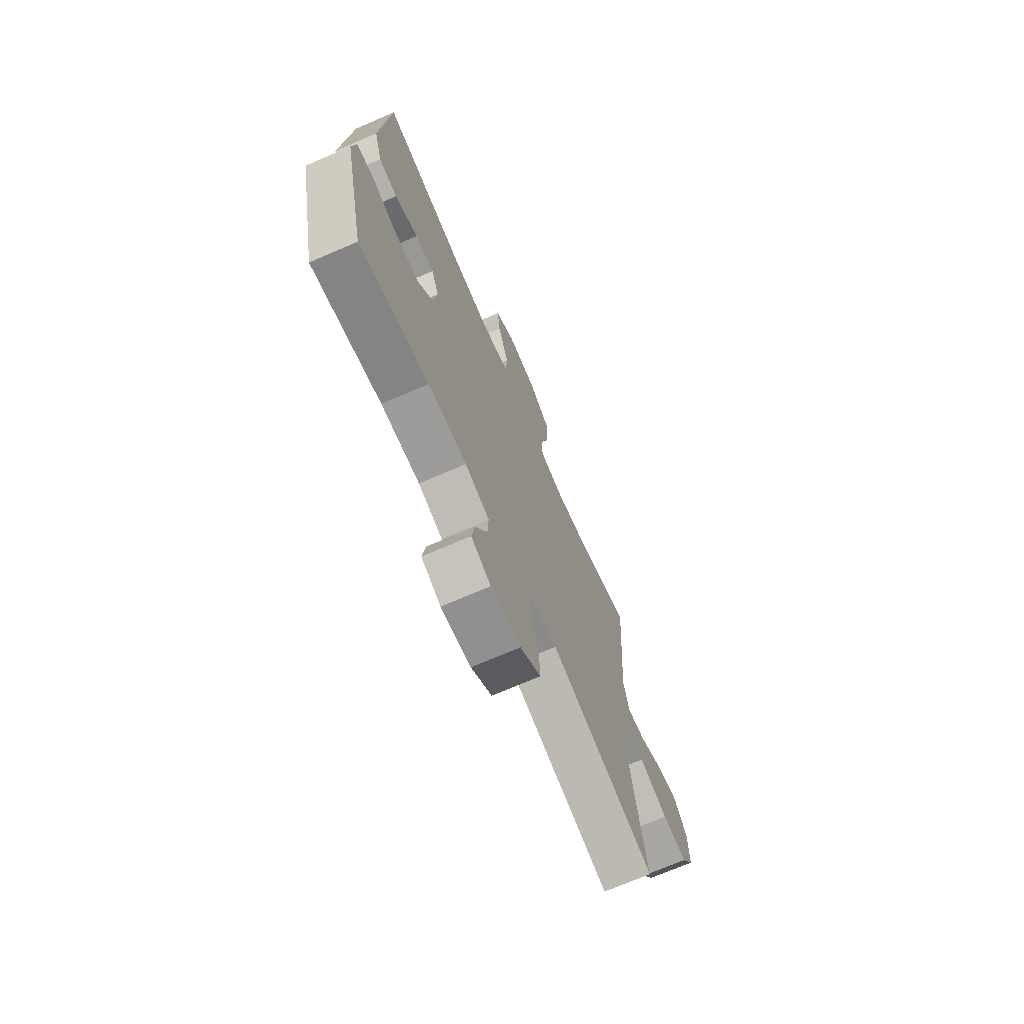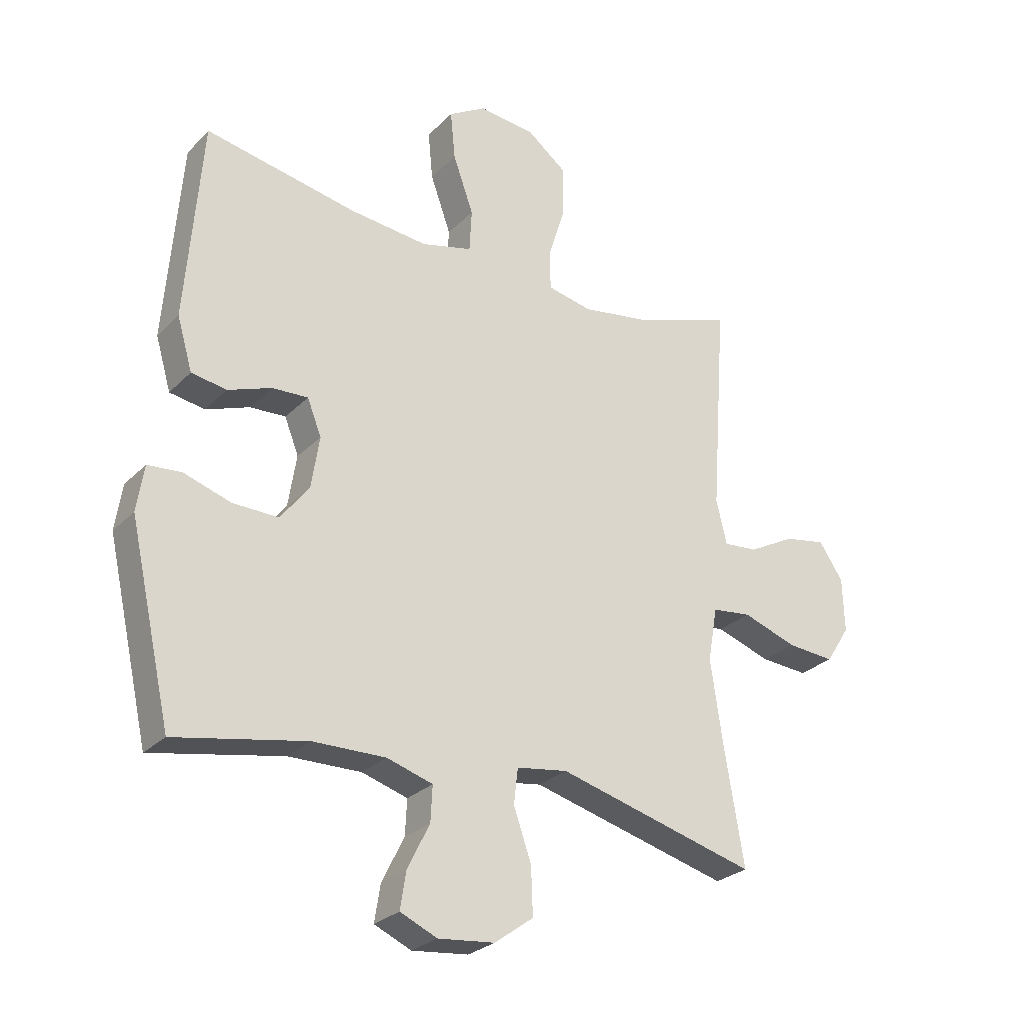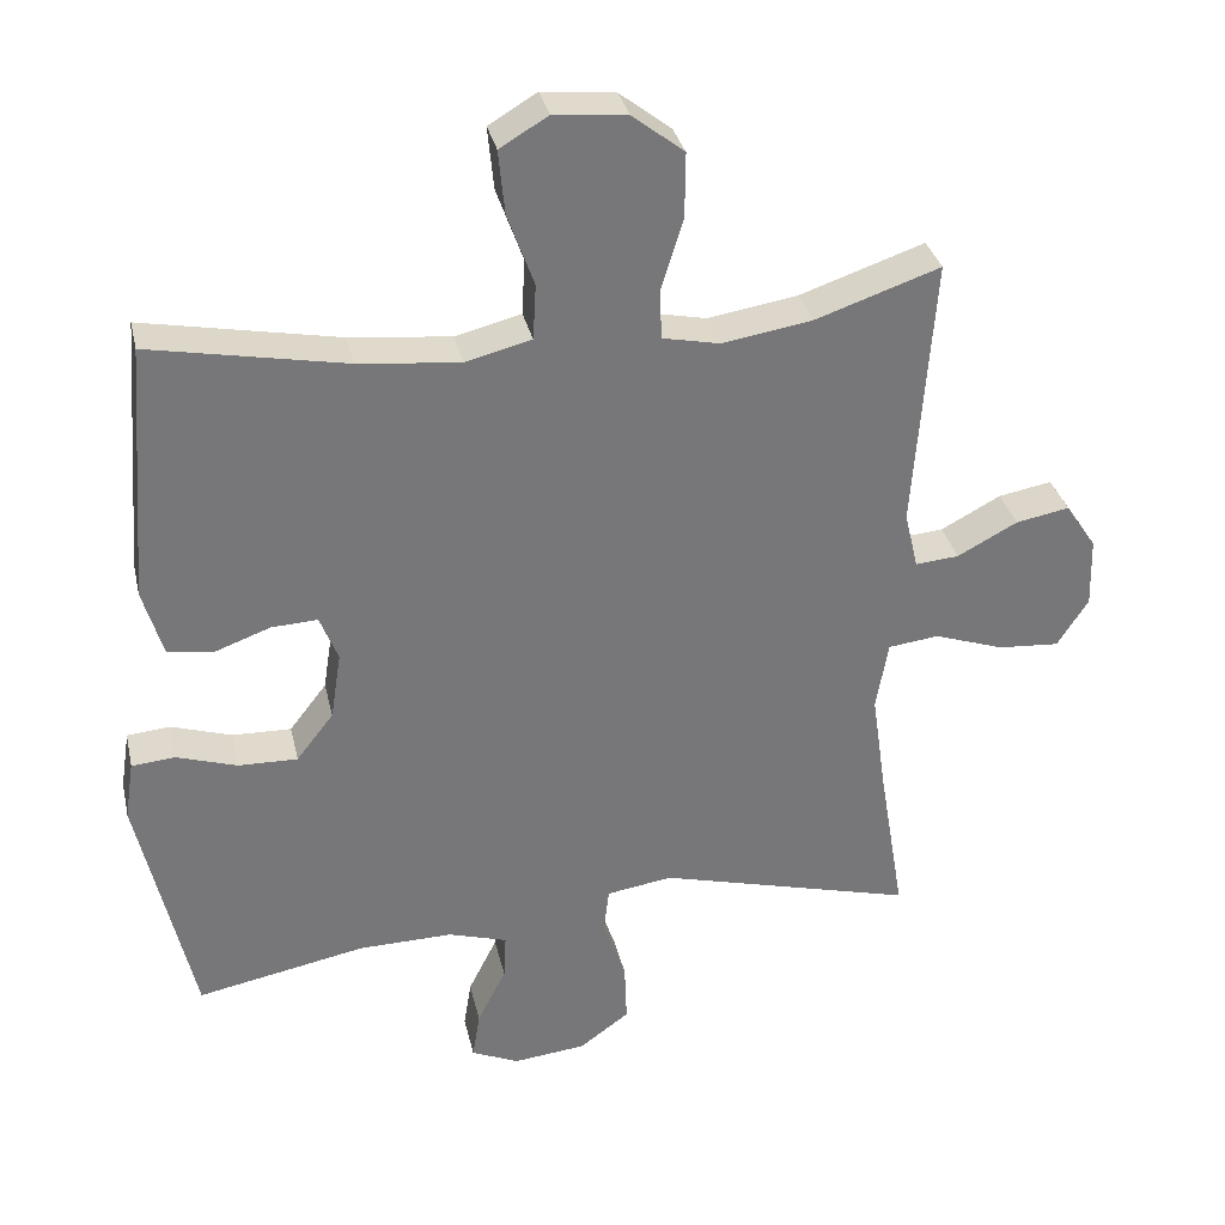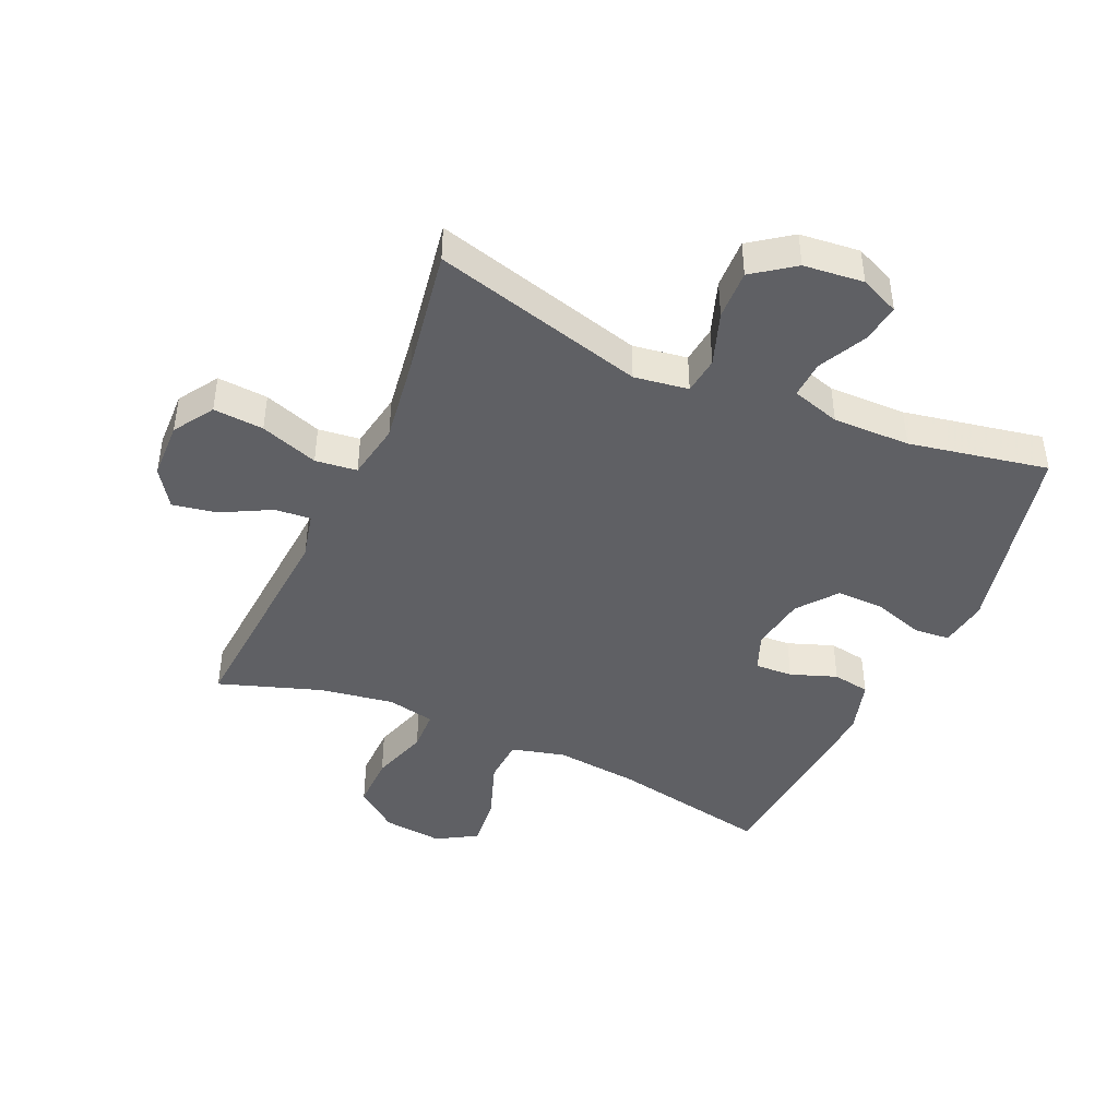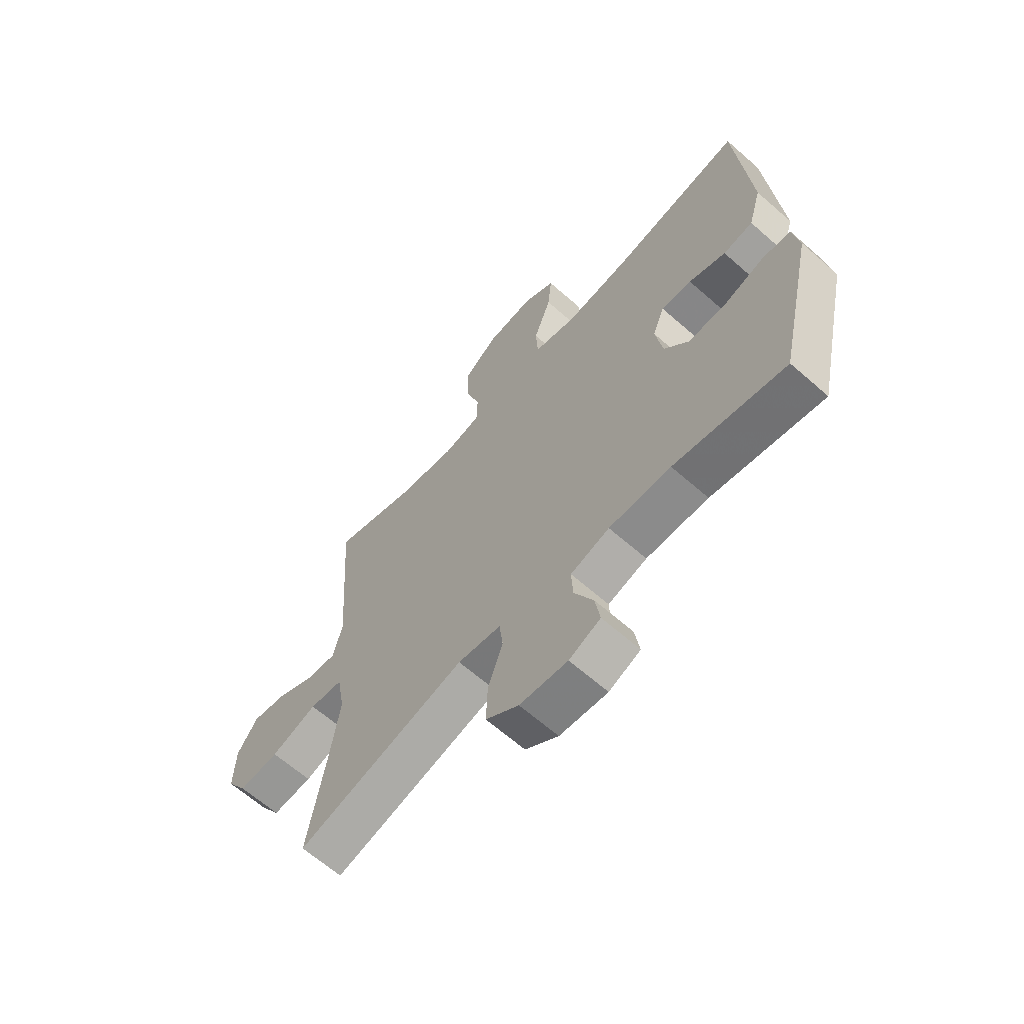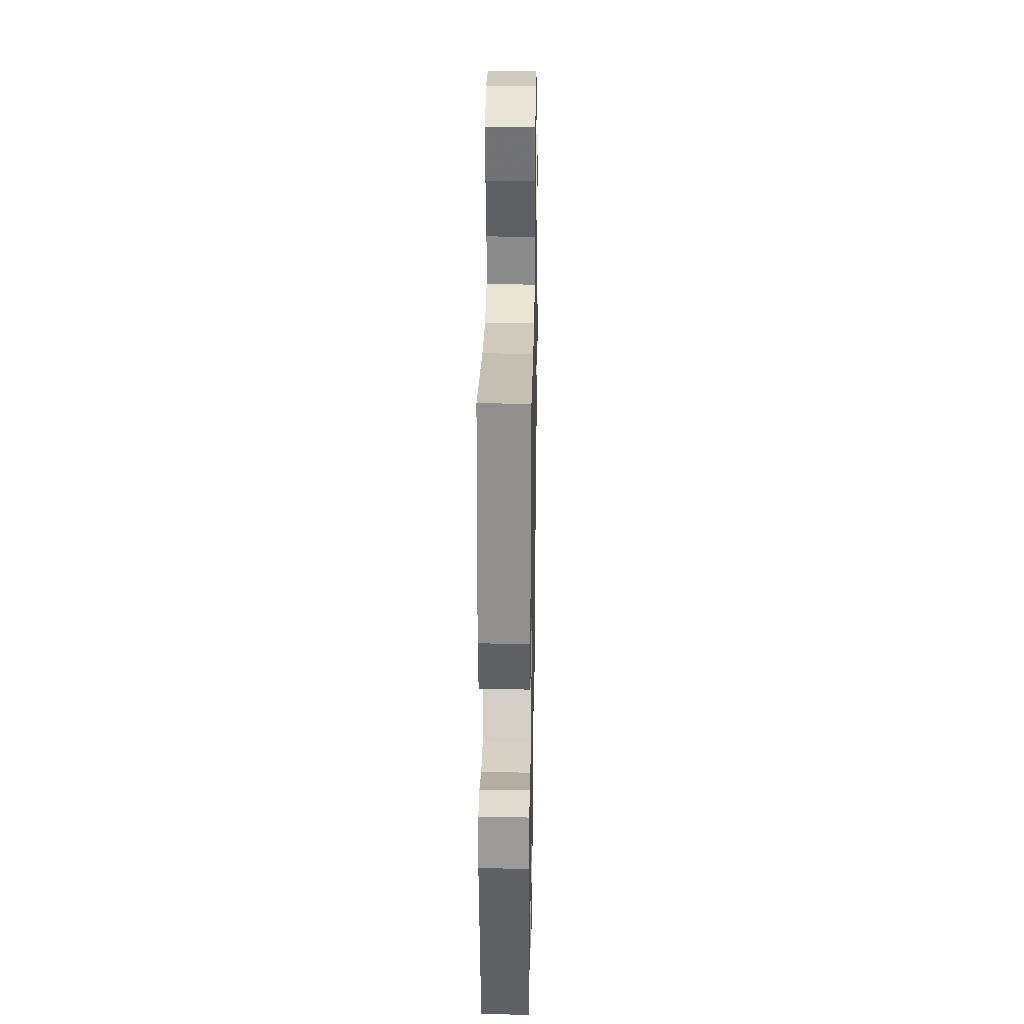
<metadata>
{"format":"obj","ext":"obj","renderer":"f3d","projection":"perspective","resolution":1024,"background":"white","views":[{"elev":-71.0,"azim":-66.6,"up":"+Z"},{"elev":-27.0,"azim":-33.8,"up":"+Z"},{"elev":33.1,"azim":-12.6,"up":"+Z"},{"elev":-43.7,"azim":155.9,"up":"+Y"},{"elev":-64.6,"azim":-131.5,"up":"+Z"},{"elev":28.7,"azim":-89.0,"up":"+Z"}]}
</metadata>
<code>
v 0.5 0.07 -0.5
v 0.16 0.07 -0.409
v 0.073 0.07 -0.422
v 0.066 0.07 -0.482
v 0.096 0.07 -0.568
v 0.099 0.07 -0.648
v 0.033 0.07 -0.696
v -0.063 0.07 -0.706
v -0.126 0.07 -0.678
v -0.116 0.07 -0.615
v -0.078 0.07 -0.539
v -0.075 0.07 -0.479
v -0.153 0.07 -0.455
v -0.277 0.07 -0.457
v -0.5 0.07 -0.5
v -0.572 0.07 -0.179
v -0.56 0.07 -0.101
v -0.503 0.07 -0.096
v -0.423 0.07 -0.122
v -0.345 0.07 -0.124
v -0.296 0.07 -0.061
v -0.282 0.07 0.028
v -0.306 0.07 0.089
v -0.367 0.07 0.086
v -0.441 0.07 0.059
v -0.501 0.07 0.069
v -0.527 0.07 0.158
v -0.5 0.07 0.5
v -0.242 0.07 0.45
v -0.108 0.07 0.436
v -0.021 0.07 0.458
v -0.017 0.07 0.531
v -0.052 0.07 0.629
v -0.06 0.07 0.712
v 0.004 0.07 0.75
v 0.1 0.07 0.74
v 0.168 0.07 0.687
v 0.167 0.07 0.6
v 0.138 0.07 0.507
v 0.14 0.07 0.441
v 0.216 0.07 0.425
v 0.335 0.07 0.444
v 0.5 0.07 0.5
v 0.474 0.07 0.139
v 0.492 0.07 0.063
v 0.55 0.07 0.068
v 0.629 0.07 0.11
v 0.7 0.07 0.123
v 0.741 0.07 0.062
v 0.744 0.07 -0.031
v 0.703 0.07 -0.095
v 0.622 0.07 -0.089
v 0.529 0.07 -0.057
v 0.462 0.07 -0.065
v 0.446 0.07 -0.157
v 0.466 0.07 -0.296
v 0.5 0 -0.5
v 0.16 0 -0.409
v 0.073 0 -0.422
v 0.066 0 -0.482
v 0.096 0 -0.568
v 0.099 0 -0.648
v 0.033 0 -0.696
v -0.063 0 -0.706
v -0.126 0 -0.678
v -0.116 0 -0.615
v -0.078 0 -0.539
v -0.075 0 -0.479
v -0.153 0 -0.455
v -0.277 0 -0.457
v -0.5 0 -0.5
v -0.572 0 -0.179
v -0.56 0 -0.101
v -0.503 0 -0.096
v -0.423 0 -0.122
v -0.345 0 -0.124
v -0.296 0 -0.061
v -0.282 0 0.028
v -0.306 0 0.089
v -0.367 0 0.086
v -0.441 0 0.059
v -0.501 0 0.069
v -0.527 0 0.158
v -0.5 0 0.5
v -0.242 0 0.45
v -0.108 0 0.436
v -0.021 0 0.458
v -0.017 0 0.531
v -0.052 0 0.629
v -0.06 0 0.712
v 0.004 0 0.75
v 0.1 0 0.74
v 0.168 0 0.687
v 0.167 0 0.6
v 0.138 0 0.507
v 0.14 0 0.441
v 0.216 0 0.425
v 0.335 0 0.444
v 0.5 0 0.5
v 0.474 0 0.139
v 0.492 0 0.063
v 0.55 0 0.068
v 0.629 0 0.11
v 0.7 0 0.123
v 0.741 0 0.062
v 0.744 0 -0.031
v 0.703 0 -0.095
v 0.622 0 -0.089
v 0.529 0 -0.057
v 0.462 0 -0.065
v 0.446 0 -0.157
v 0.466 0 -0.296
f 51 52 53
f 50 51 53
f 49 50 53
f 48 49 53
f 47 48 53
f 46 47 53
f 45 46 53 54
f 44 45 54
f 42 43 44
f 44 54 55
f 42 44 55
f 41 42 55
f 37 38 39
f 36 37 39
f 35 36 39
f 34 35 39
f 33 34 39
f 32 33 39
f 31 32 39 40
f 41 55 56
f 40 41 56
f 31 40 56
f 30 31 56
f 27 28 29
f 26 27 29
f 25 26 29
f 24 25 29
f 17 18 19
f 16 17 19
f 15 16 19
f 14 15 19
f 13 14 19 20
f 12 13 20 21
f 9 10 11
f 8 9 11
f 7 8 11
f 6 7 11
f 5 6 11
f 4 5 11
f 3 4 11 12
f 56 1 2
f 30 56 2
f 29 30 2
f 23 24 29
f 29 2 3
f 23 29 3
f 22 23 3
f 3 12 21 22
f 109 108 107
f 109 107 106
f 109 106 105
f 109 105 104
f 109 104 103
f 109 103 102
f 110 109 102 101
f 110 101 100
f 100 99 98
f 111 110 100
f 111 100 98
f 111 98 97
f 95 94 93
f 95 93 92
f 95 92 91
f 95 91 90
f 95 90 89
f 95 89 88
f 96 95 88 87
f 112 111 97
f 112 97 96
f 112 96 87
f 112 87 86
f 85 84 83
f 85 83 82
f 85 82 81
f 85 81 80
f 75 74 73
f 75 73 72
f 75 72 71
f 75 71 70
f 76 75 70 69
f 77 76 69 68
f 67 66 65
f 67 65 64
f 67 64 63
f 67 63 62
f 67 62 61
f 67 61 60
f 68 67 60 59
f 58 57 112
f 58 112 86
f 58 86 85
f 85 80 79
f 59 58 85
f 59 85 79
f 59 79 78
f 78 77 68 59
f 1 57 58 2
f 2 58 59 3
f 3 59 60 4
f 4 60 61 5
f 5 61 62 6
f 6 62 63 7
f 7 63 64 8
f 8 64 65 9
f 9 65 66 10
f 10 66 67 11
f 11 67 68 12
f 12 68 69 13
f 13 69 70 14
f 14 70 71 15
f 15 71 72 16
f 16 72 73 17
f 17 73 74 18
f 18 74 75 19
f 19 75 76 20
f 20 76 77 21
f 21 77 78 22
f 22 78 79 23
f 23 79 80 24
f 24 80 81 25
f 25 81 82 26
f 26 82 83 27
f 27 83 84 28
f 28 84 85 29
f 29 85 86 30
f 30 86 87 31
f 31 87 88 32
f 32 88 89 33
f 33 89 90 34
f 34 90 91 35
f 35 91 92 36
f 36 92 93 37
f 37 93 94 38
f 38 94 95 39
f 39 95 96 40
f 40 96 97 41
f 41 97 98 42
f 42 98 99 43
f 43 99 100 44
f 44 100 101 45
f 45 101 102 46
f 46 102 103 47
f 47 103 104 48
f 48 104 105 49
f 49 105 106 50
f 50 106 107 51
f 51 107 108 52
f 52 108 109 53
f 53 109 110 54
f 54 110 111 55
f 55 111 112 56
f 56 112 57 1

</code>
